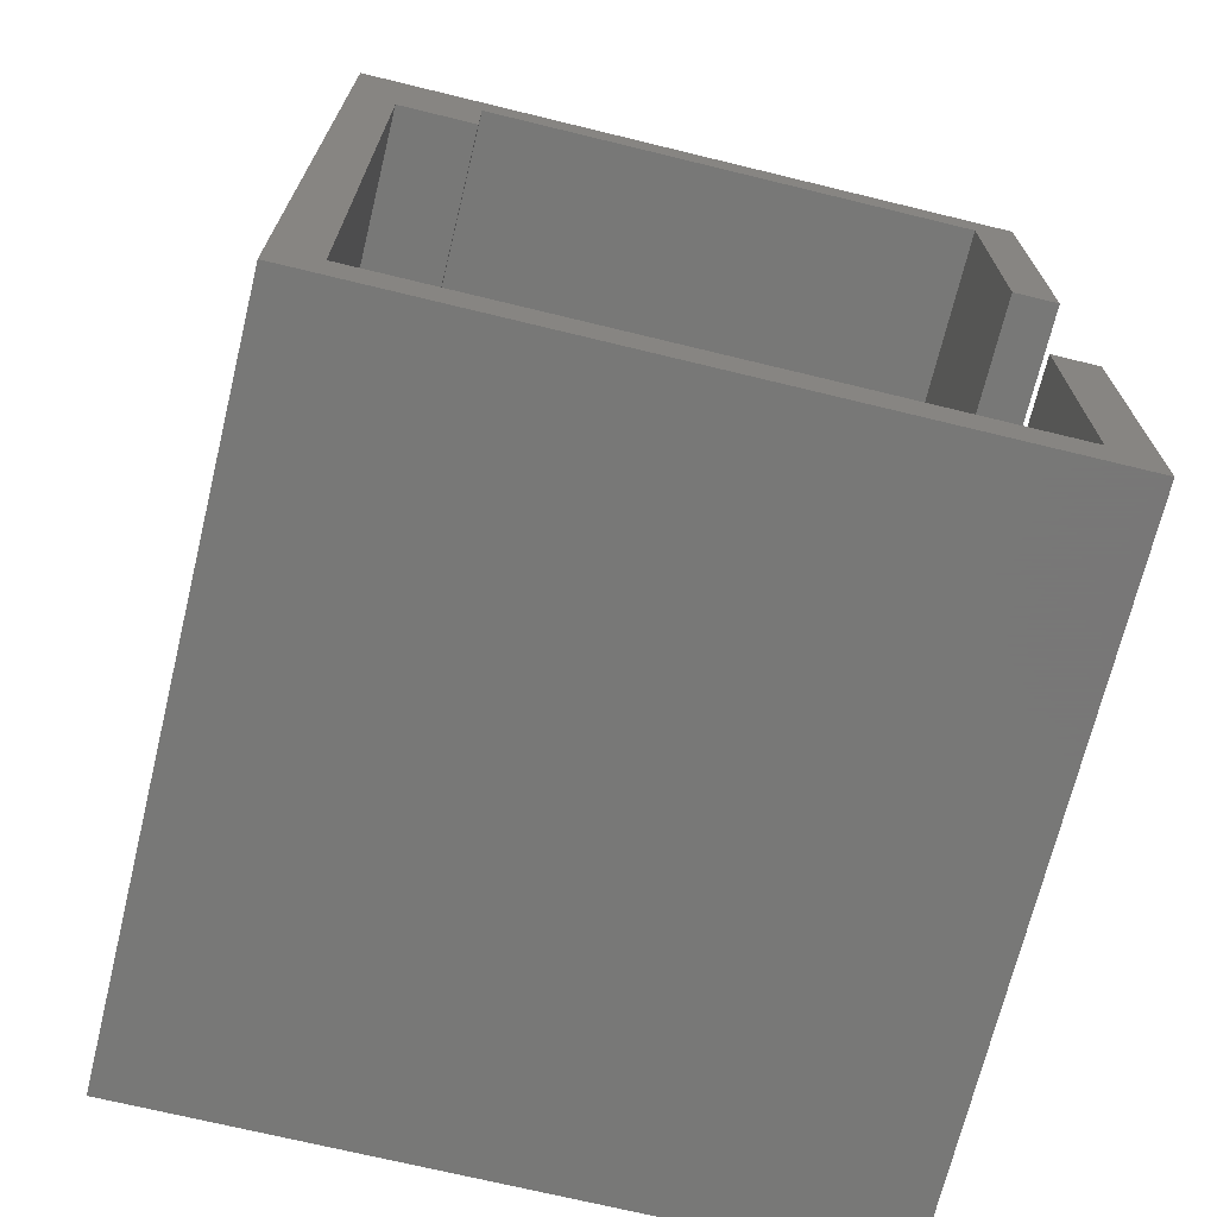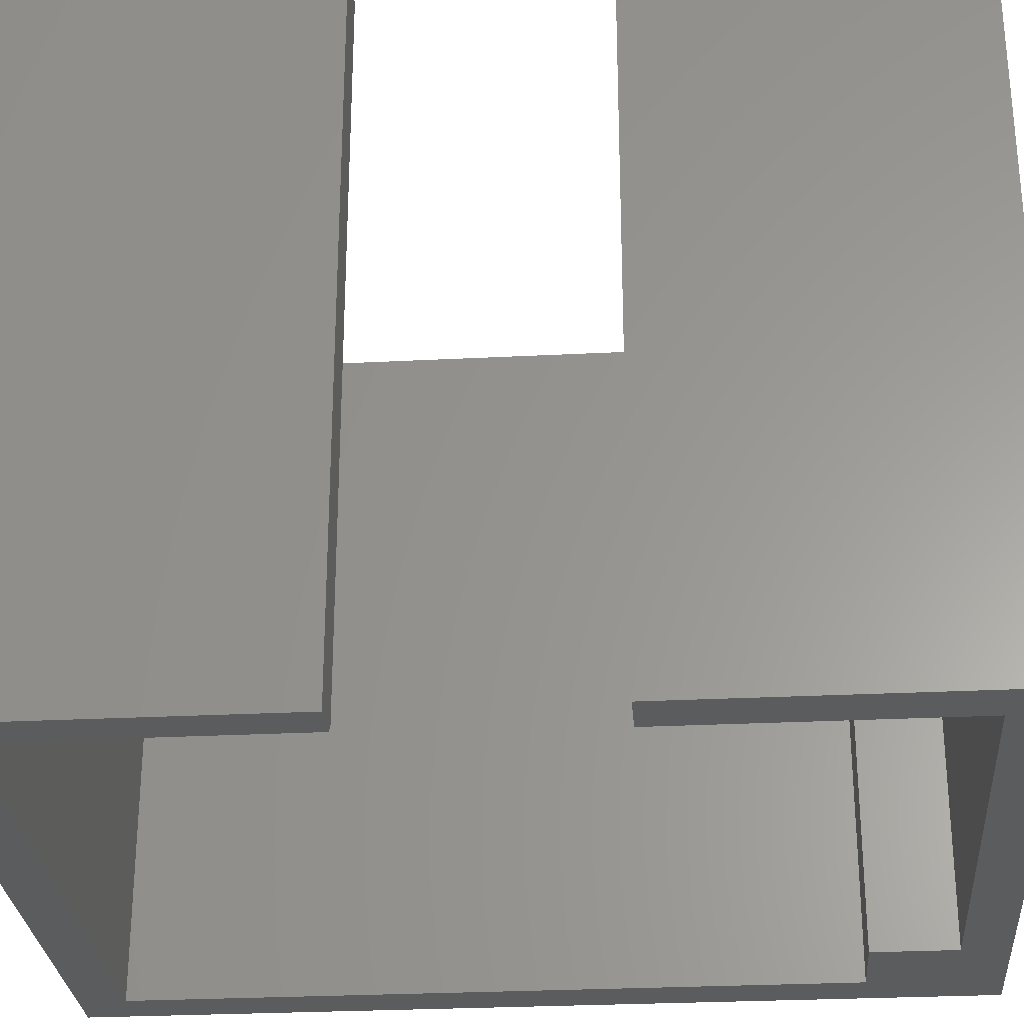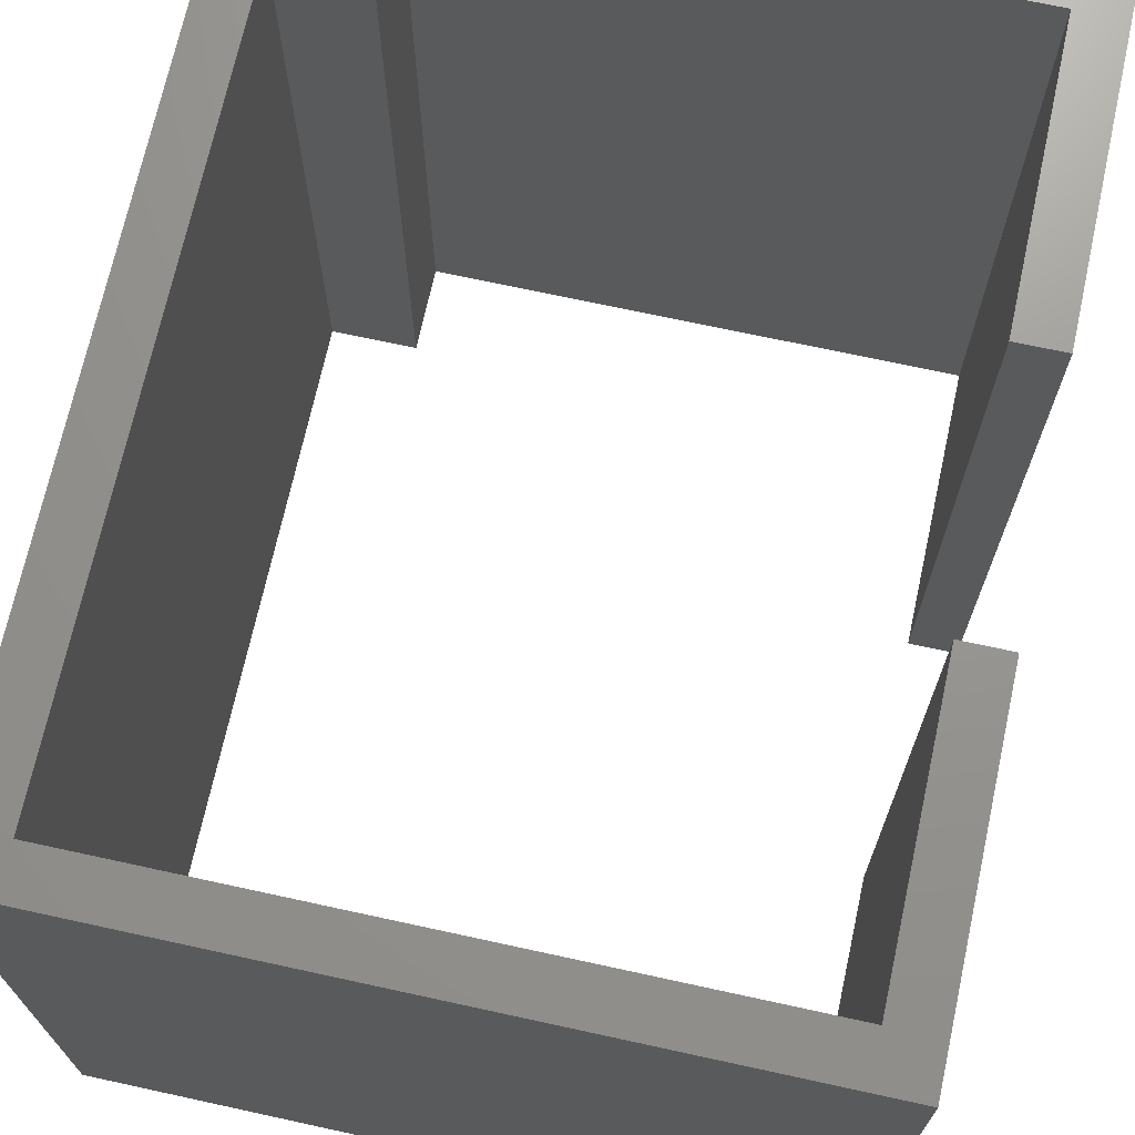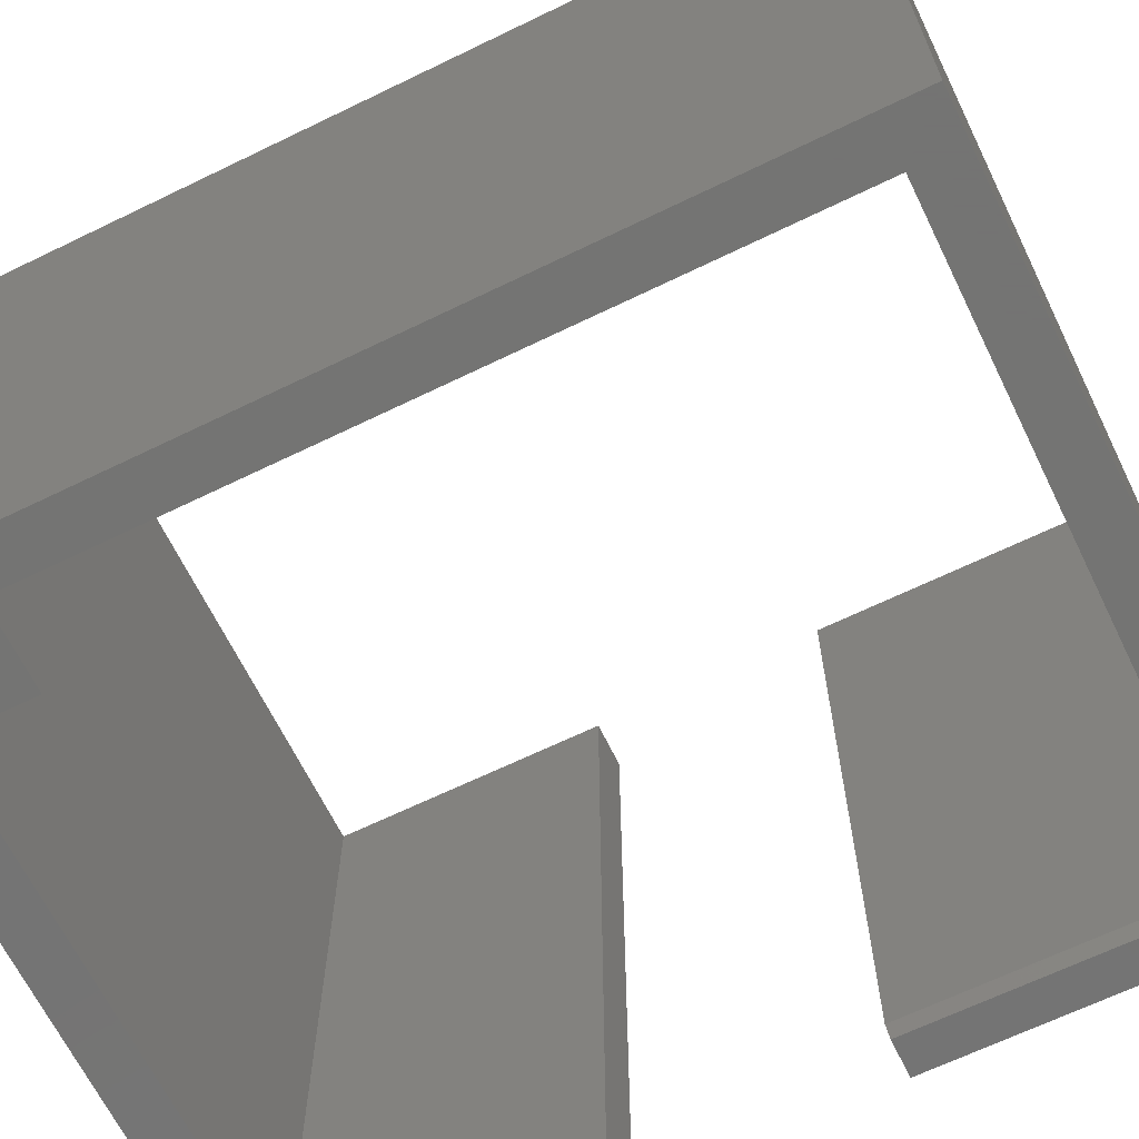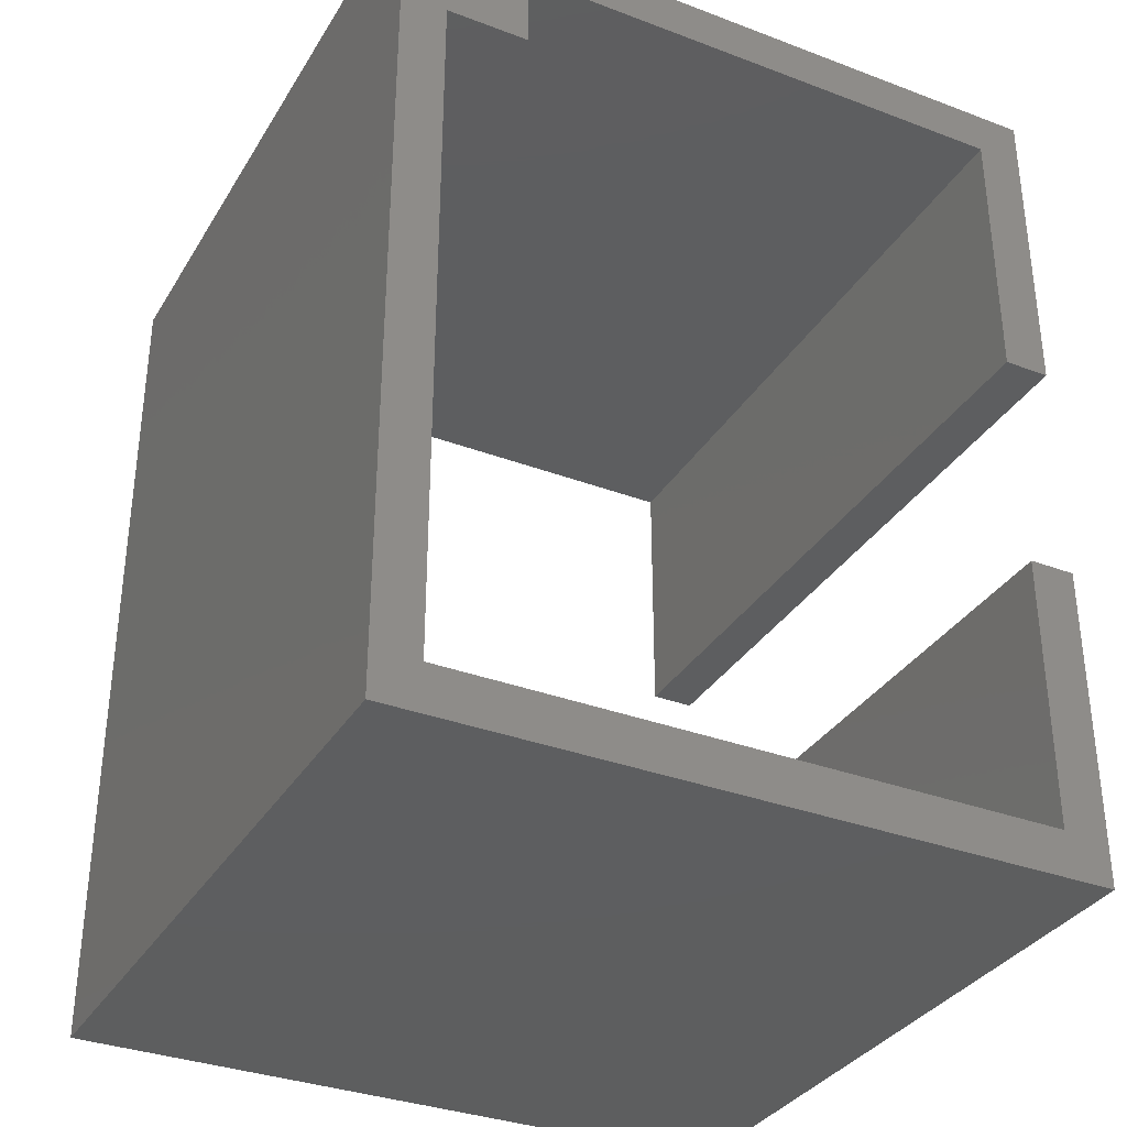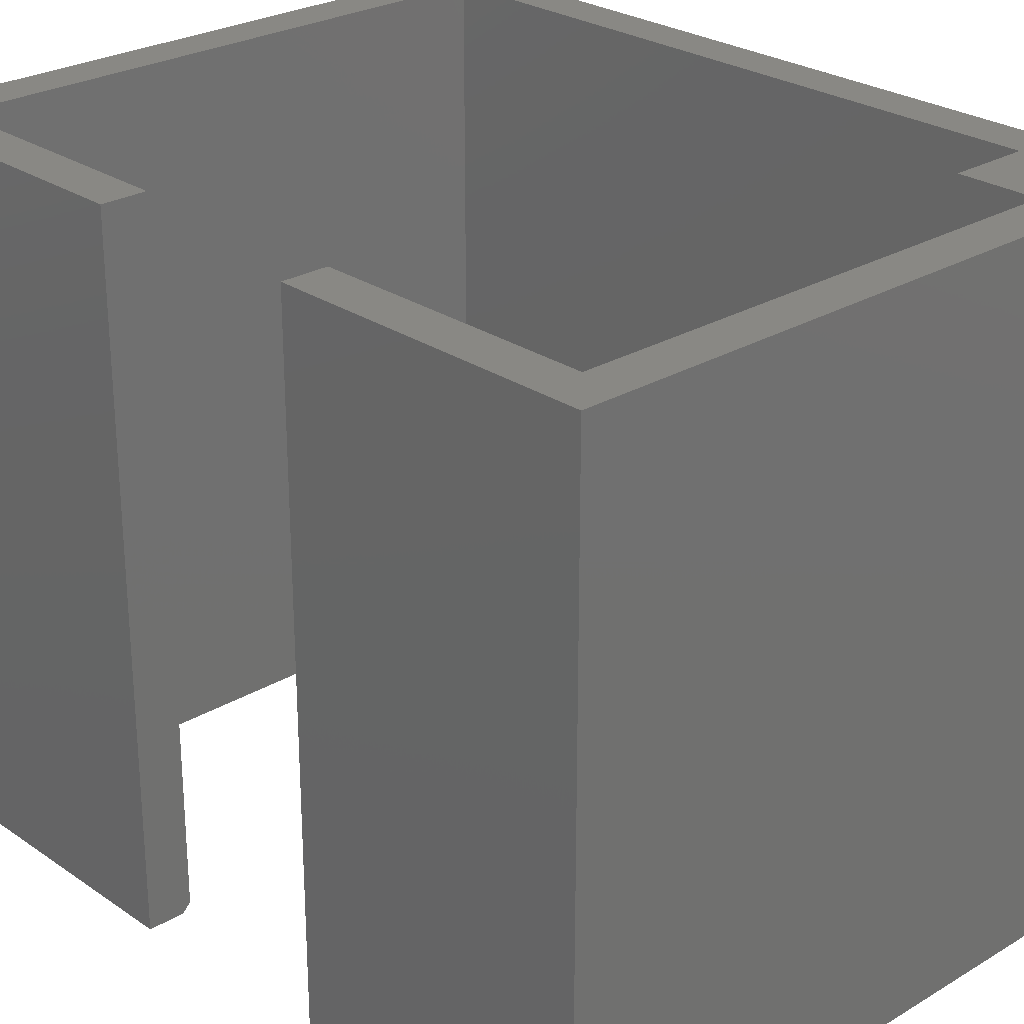
<metadata>
{"format":"stl","ext":"stl","renderer":"f3d","projection":"perspective","resolution":1024,"background":"white","views":[{"elev":-70.4,"azim":-13.7,"up":"+Y"},{"elev":-28.5,"azim":94.4,"up":"+Z"},{"elev":70.6,"azim":12.3,"up":"+Z"},{"elev":-66.1,"azim":-64.0,"up":"+Z"},{"elev":-33.9,"azim":-27.1,"up":"+Y"},{"elev":26.3,"azim":136.9,"up":"+Z"}]}
</metadata>
<code>
# stl→obj: 30 verts, 56 faces
v -0.5366 0.002467 0
v -0.5366 0.6337 0
v -0.5366 0.002467 0.6328
v -0.5366 0.6337 0.6328
v -0.5781 -0.03906 0
v -0.5781 0.75 0
v -0.4618 0.7085 0
v -0.4618 0.6337 0
v 0.003289 0.4593 0
v 0.003289 0.7085 0
v 0.04482 0.4593 0
v 0.04482 0.75 0
v 0.04482 0.2516 0
v 0.04482 -0.03906 0
v 0.0111 0.2516 0
v 0.0111 0.002467 0
v 0.003289 0.2516 0.6328
v 0.003289 0.2516 0.007812
v 0.003289 0.002467 0.6328
v 0.003289 0.002467 0.007812
v 0.04482 0.2516 0.6328
v -0.5781 -0.03906 0.6328
v 0.04482 -0.03906 0.6328
v -0.4618 0.6337 0.6328
v -0.4618 0.7085 0.6328
v -0.5781 0.75 0.6328
v 0.003289 0.4593 0.6328
v 0.04482 0.4593 0.6328
v 0.003289 0.7085 0.6328
v 0.04482 0.75 0.6328
f 1 2 3
f 3 2 4
f 2 1 5
f 2 5 6
f 2 6 7
f 2 7 8
f 9 10 11
f 11 10 12
f 10 7 12
f 12 7 6
f 13 14 15
f 15 14 16
f 14 5 16
f 16 5 1
f 17 18 19
f 19 18 20
f 17 21 18
f 18 21 13
f 18 13 15
f 3 19 1
f 1 19 20
f 1 20 16
f 5 14 22
f 22 14 23
f 18 15 20
f 20 15 16
f 4 24 25
f 4 25 26
f 4 26 22
f 4 22 3
f 27 28 29
f 29 28 30
f 29 30 25
f 25 30 26
f 21 17 23
f 23 17 19
f 23 19 22
f 22 19 3
f 26 6 22
f 22 6 5
f 12 6 30
f 30 6 26
f 28 11 30
f 30 11 12
f 9 11 27
f 27 11 28
f 29 10 27
f 27 10 9
f 7 10 25
f 25 10 29
f 8 7 24
f 24 7 25
f 2 8 4
f 4 8 24
f 23 14 21
f 21 14 13

</code>
